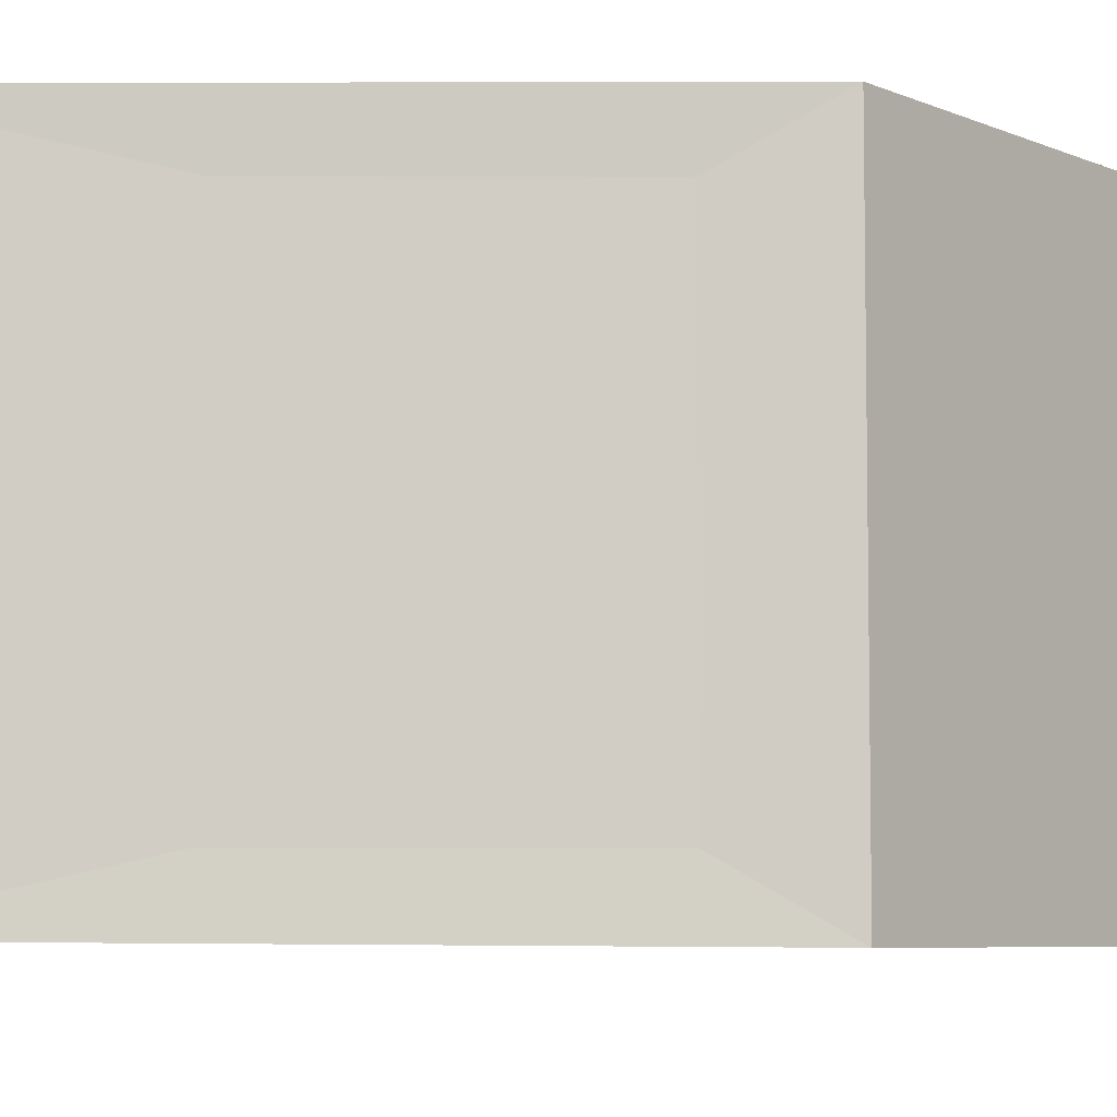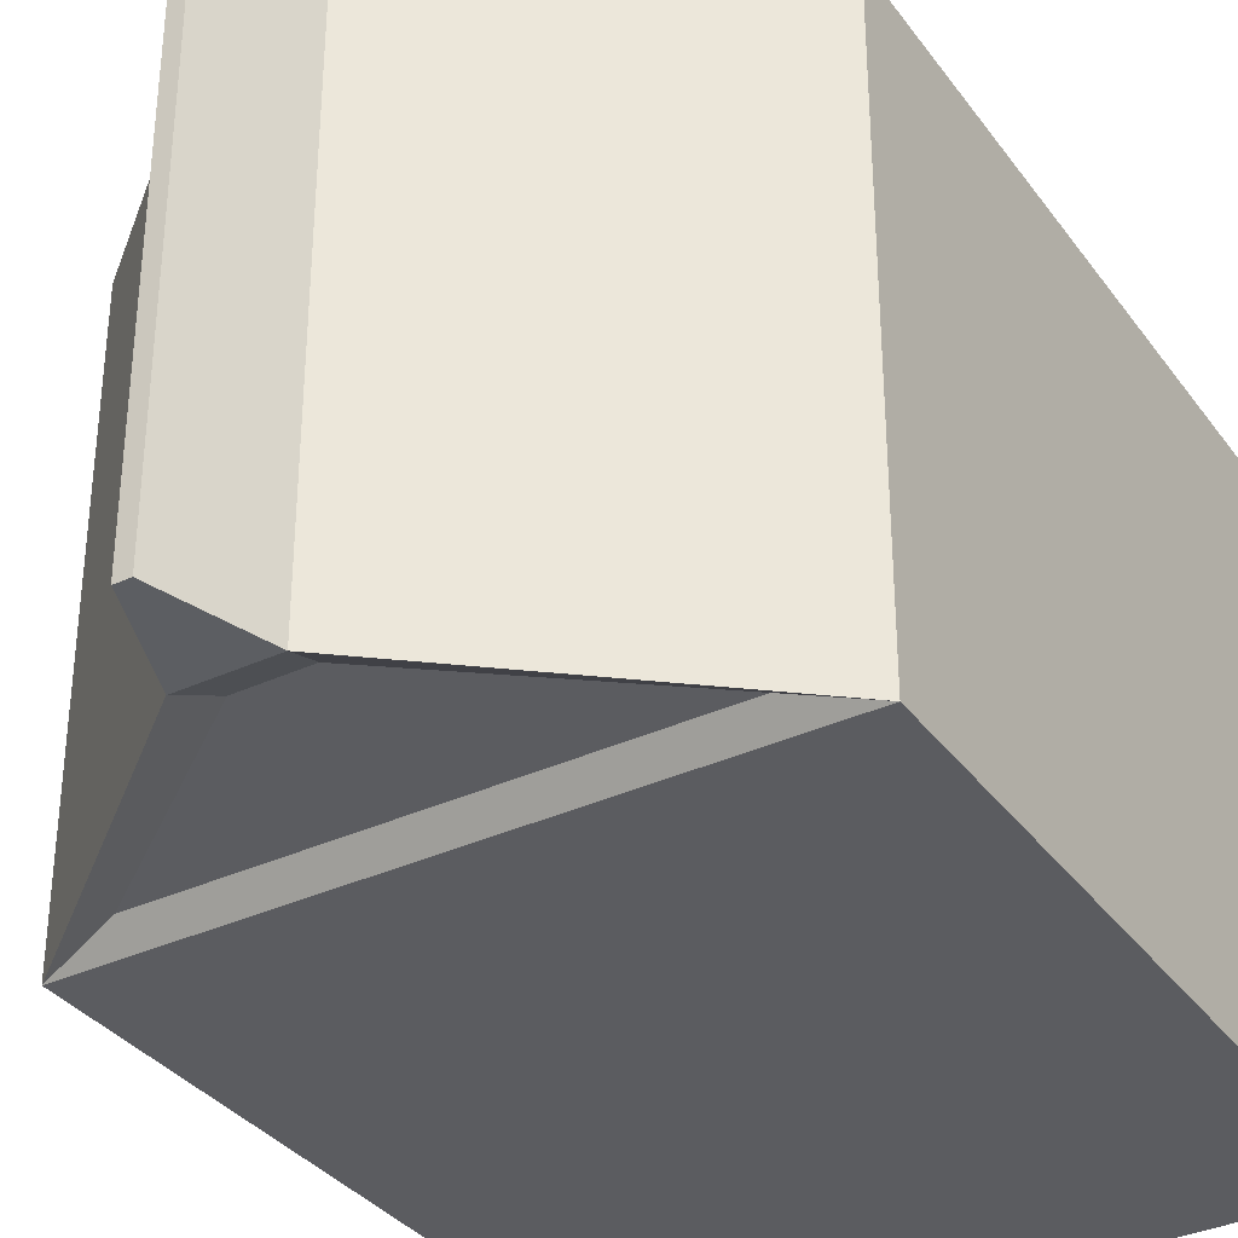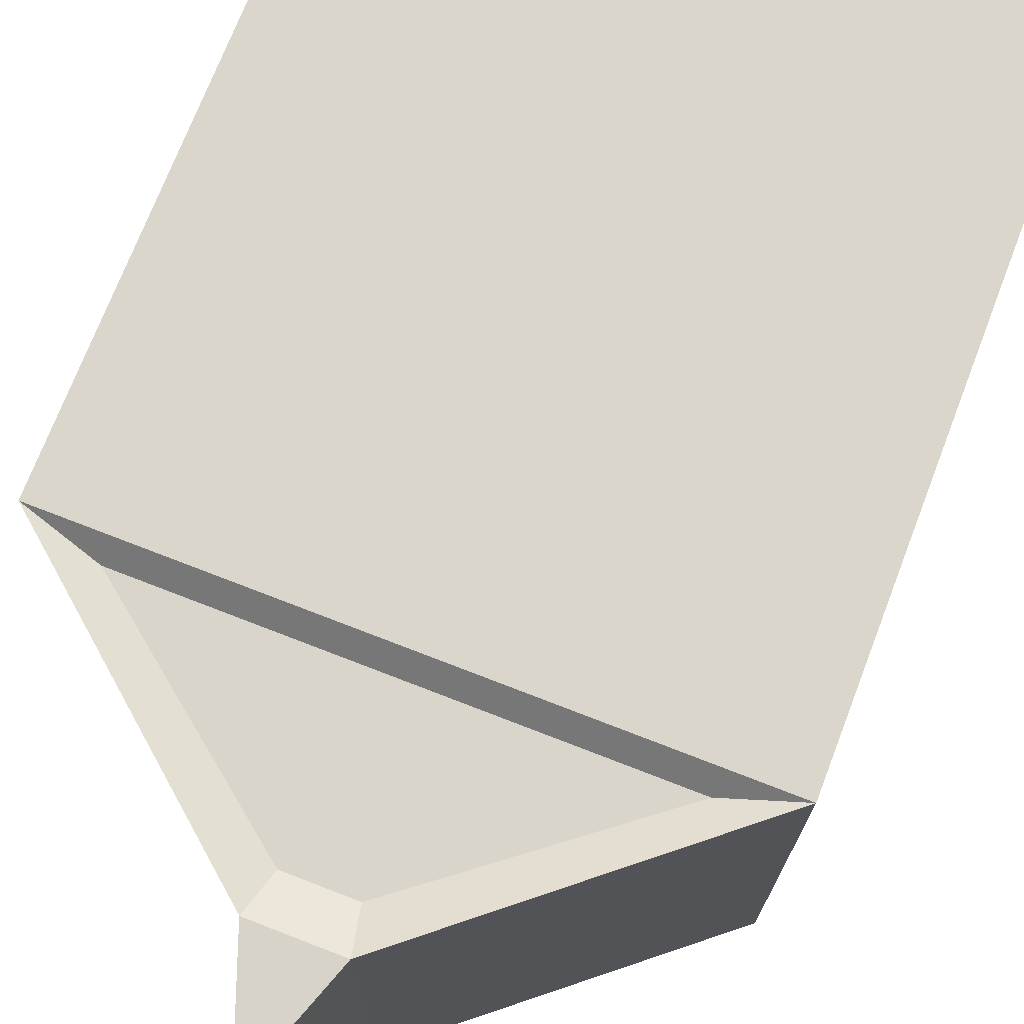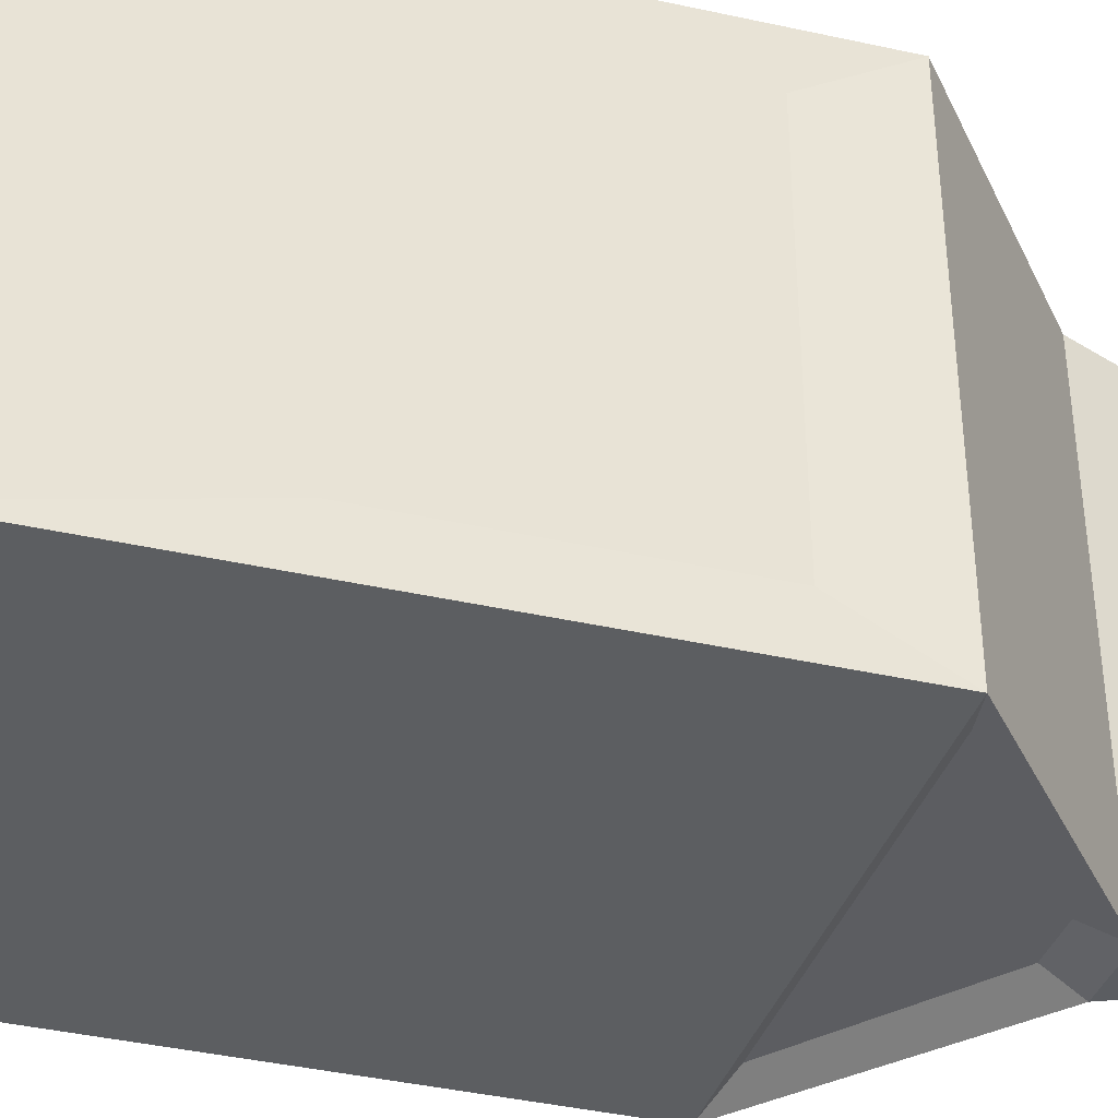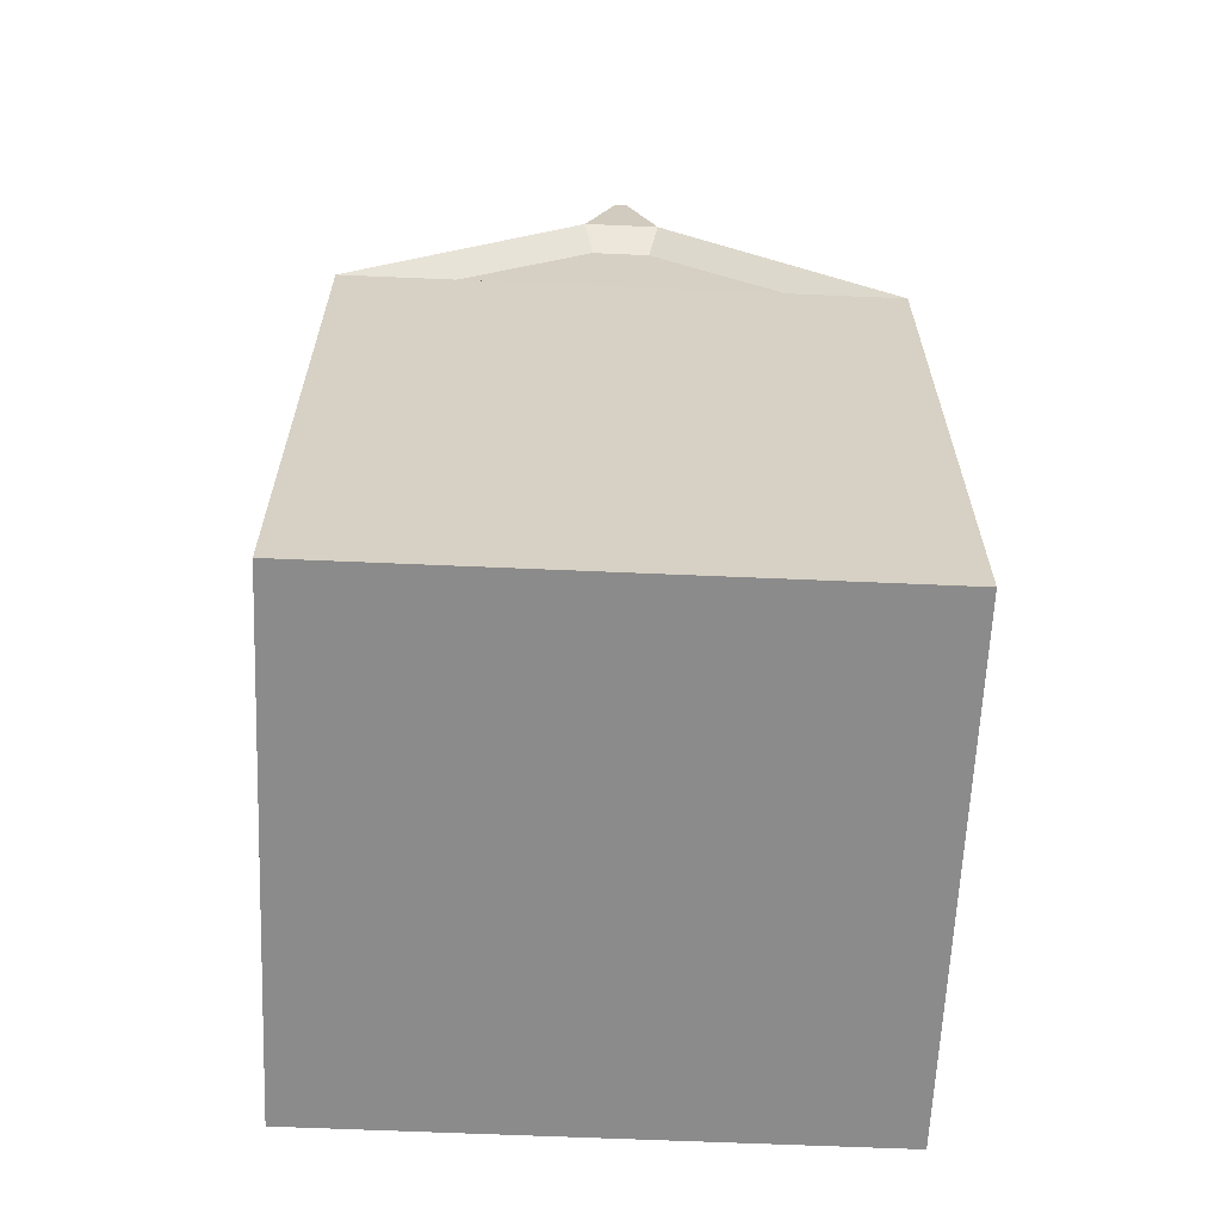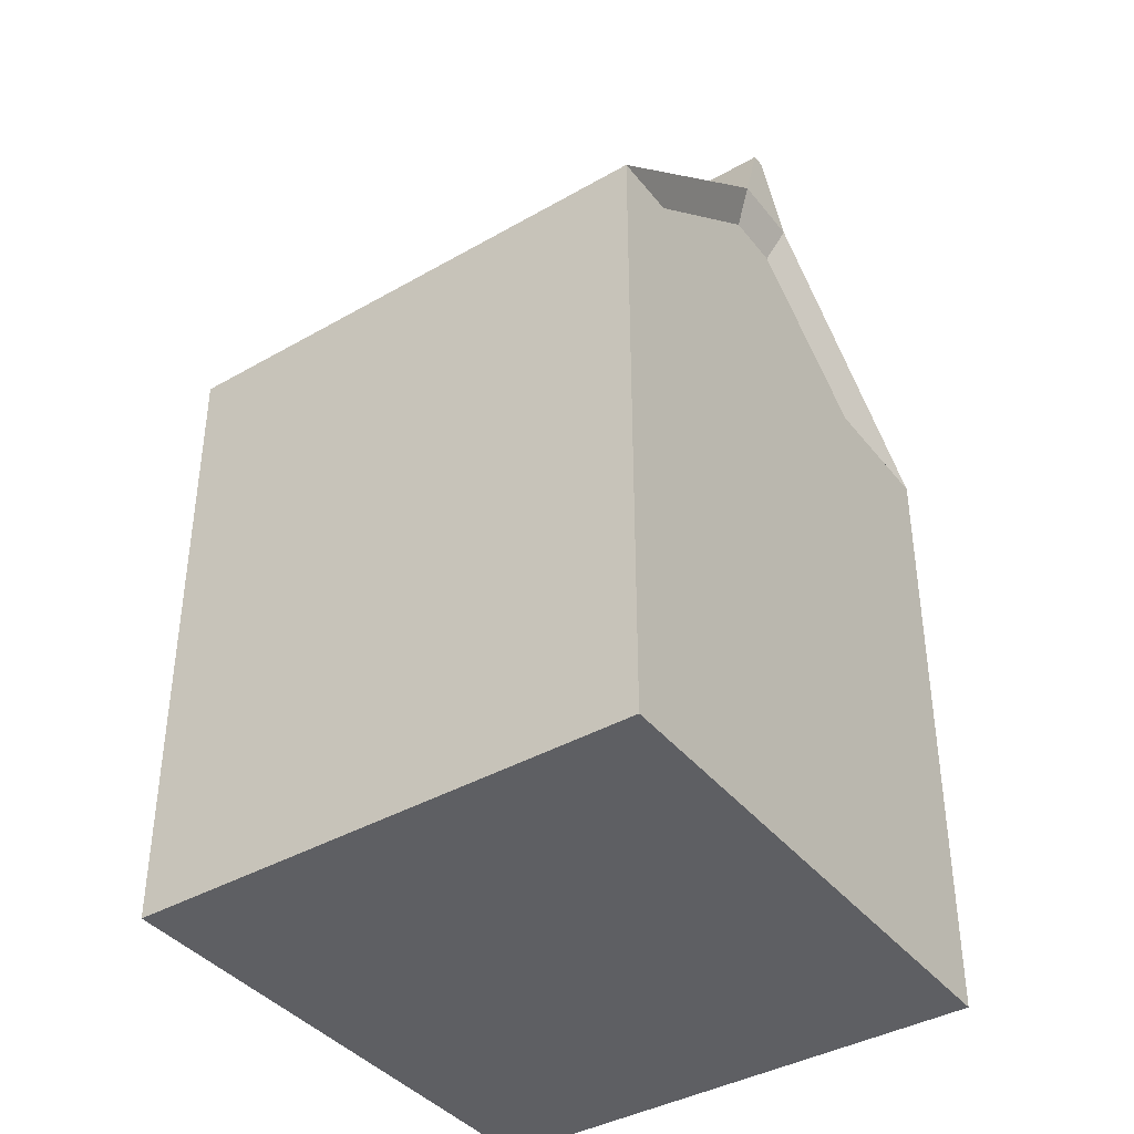
<metadata>
{"format":"obj","ext":"obj","renderer":"f3d","projection":"perspective","resolution":1024,"background":"white","views":[{"elev":-6.3,"azim":88.6,"up":"+Z"},{"elev":-35.3,"azim":-148.5,"up":"+Z"},{"elev":74.2,"azim":-158.8,"up":"+Z"},{"elev":-37.2,"azim":73.7,"up":"+Z"},{"elev":-64.0,"azim":177.5,"up":"+Y"},{"elev":-40.5,"azim":-55.1,"up":"+Y"}]}
</metadata>
<code>
g default
v -0.9452 -0.02205 0.8927
v 0.9452 -0.02205 0.8927
v -0.9604 2.206 0.907
v 0.9604 2.206 0.907
v -0.9604 2.206 -0.907
v 0.9604 2.206 -0.907
v -0.9452 -0.02205 -0.8927
v 0.9452 -0.02205 -0.8927
v -0.1311 2.897 0.907
v 0.1311 2.897 0.907
v 0.1311 2.897 -0.907
v -0.1311 2.897 -0.907
v -0.02312 3.196 0.8927
v 0.02312 3.196 0.8927
v 0.02312 3.196 -0.8927
v -0.02312 3.196 -0.8927
v 0.9452 0.8179 -0.7014
v 0.9452 0.8179 0.7014
v 0.9452 1.851 -0.7014
v 0.9452 1.851 0.7014
v -0.9604 2.206 0.907
v 0.9604 2.206 0.907
v 0.1311 2.897 0.907
v -0.1311 2.897 0.907
v -0.9604 2.206 -0.907
v 0.9604 2.206 -0.907
v -0.1311 2.897 -0.907
v 0.1311 2.897 -0.907
v -0.7397 2.265 0.8419
v 0.7397 2.265 0.8419
v 0.101 2.764 0.8419
v -0.101 2.764 0.8419
v -0.7397 2.265 -0.8419
v 0.7397 2.265 -0.8419
v -0.101 2.764 -0.8419
v 0.101 2.764 -0.8419
g pCube1
f 1 2 4 3
f 13 14 15 16
f 5 6 8 7
f 7 8 2 1
f 18 17 19 20
f 7 1 3 5
f 29 30 31 32
f 4 6 11 10
f 34 33 35 36
f 5 3 9 12
f 9 10 14 13
f 10 11 15 14
f 11 12 16 15
f 12 9 13 16
f 2 8 17 18
f 8 6 19 17
f 6 4 20 19
f 4 2 18 20
f 3 4 22 21
f 4 10 23 22
f 10 9 24 23
f 9 3 21 24
f 6 5 25 26
f 5 12 27 25
f 12 11 28 27
f 11 6 26 28
f 21 22 30 29
f 22 23 31 30
f 23 24 32 31
f 24 21 29 32
f 26 25 33 34
f 25 27 35 33
f 27 28 36 35
f 28 26 34 36

</code>
